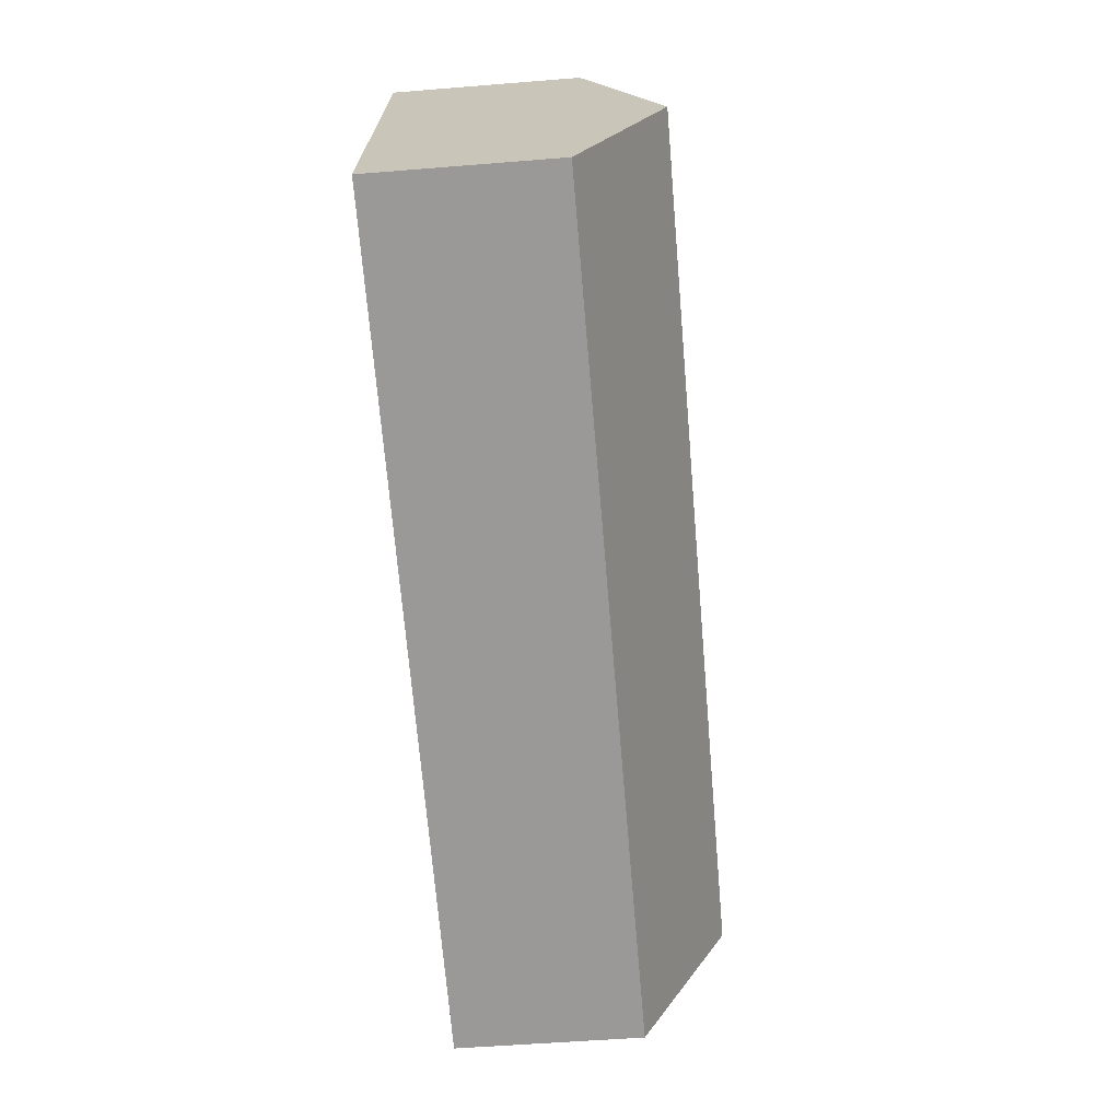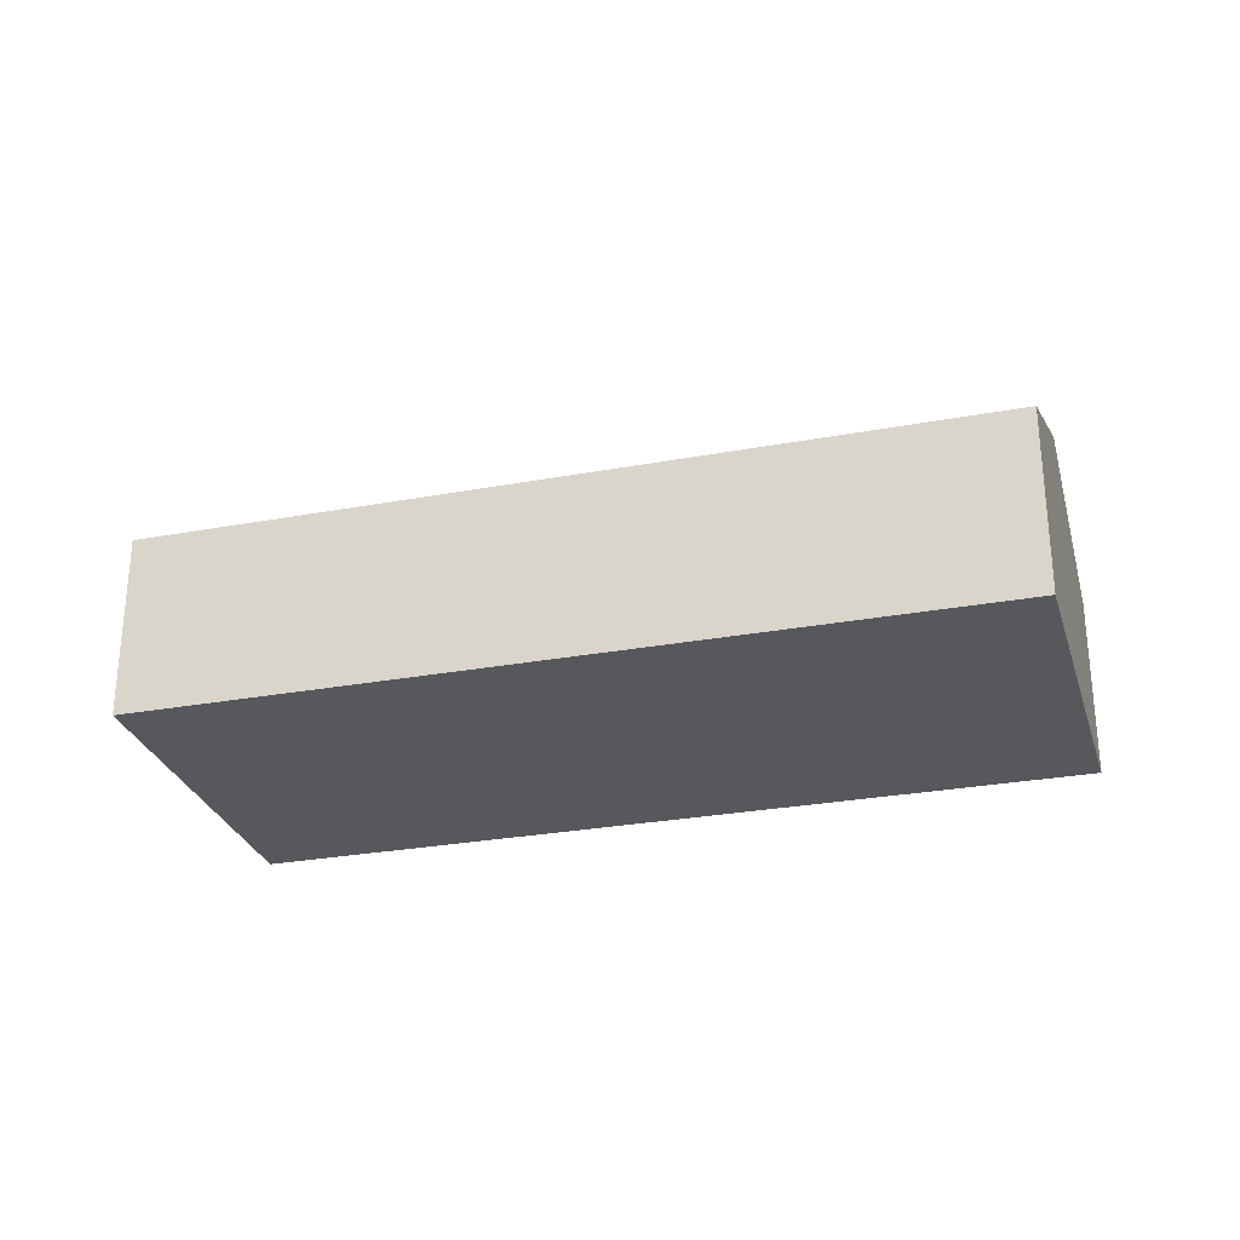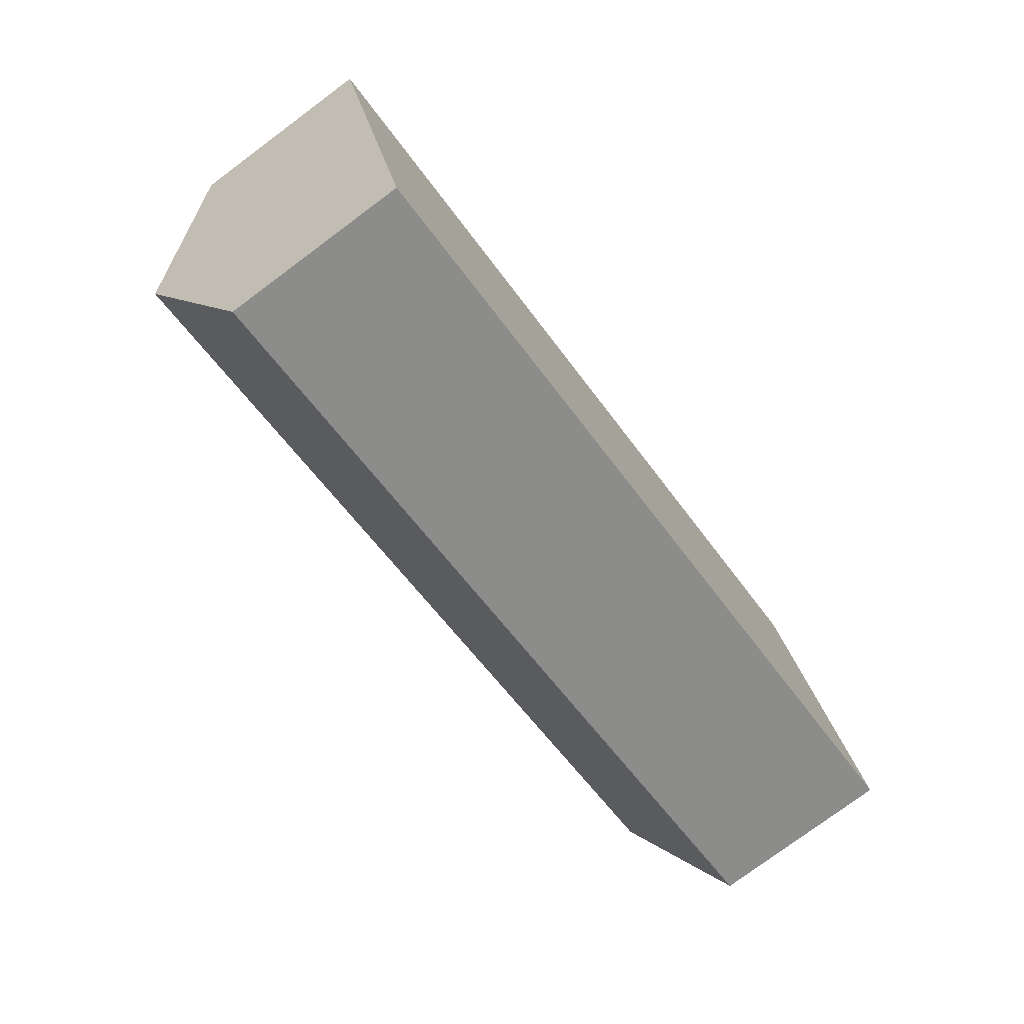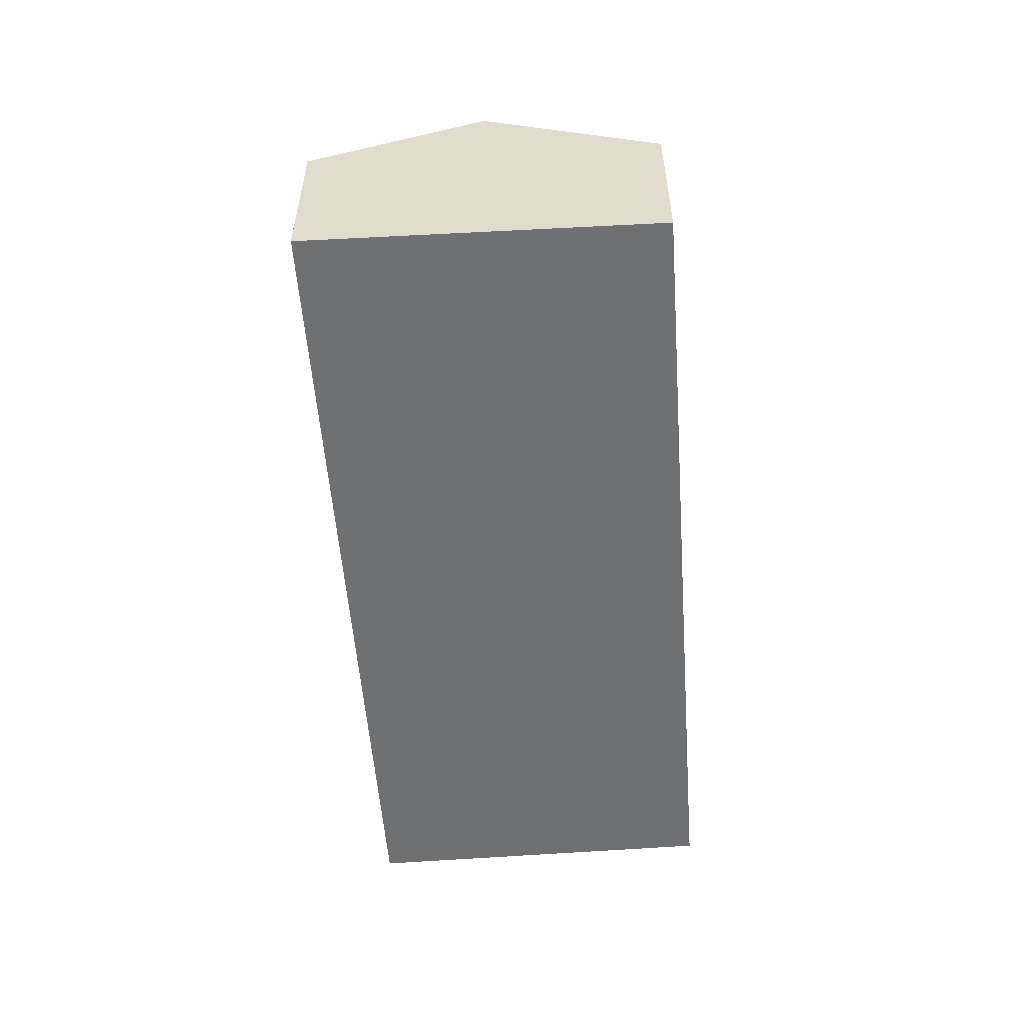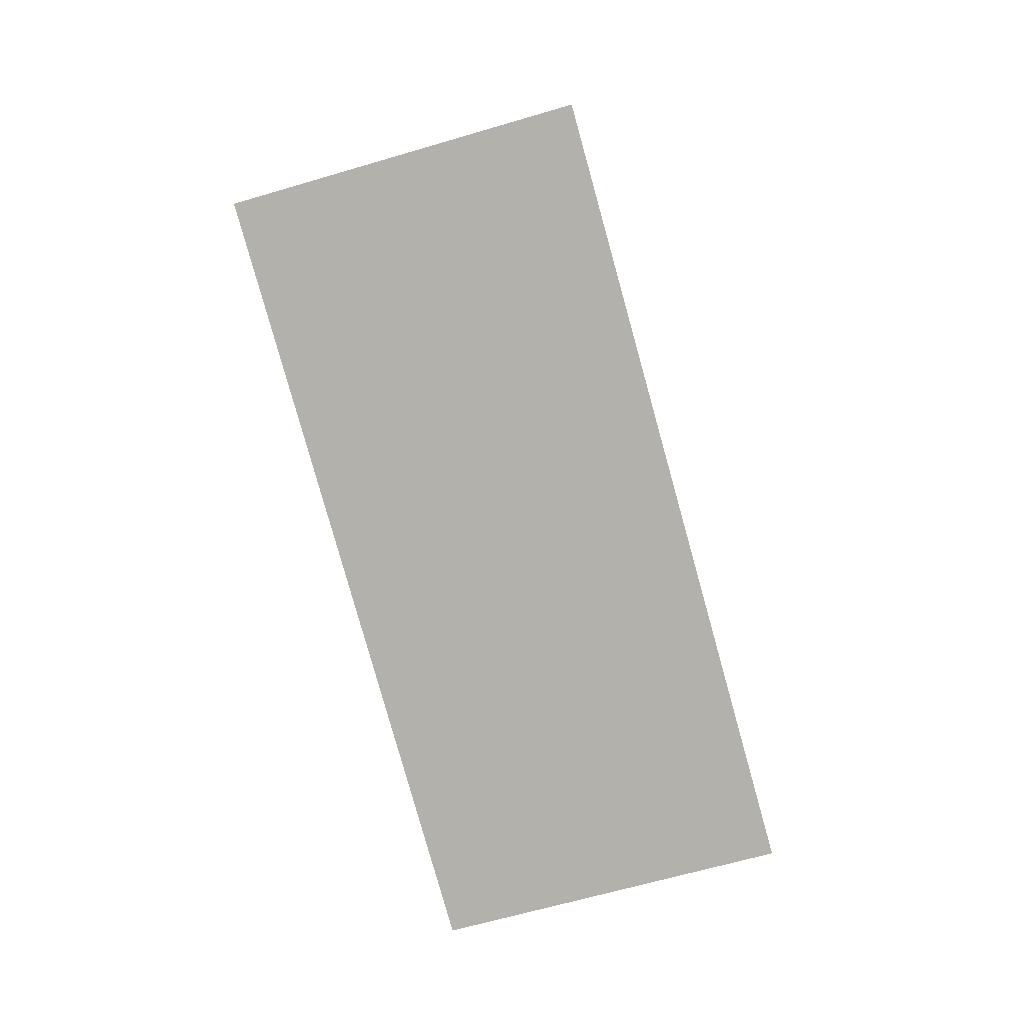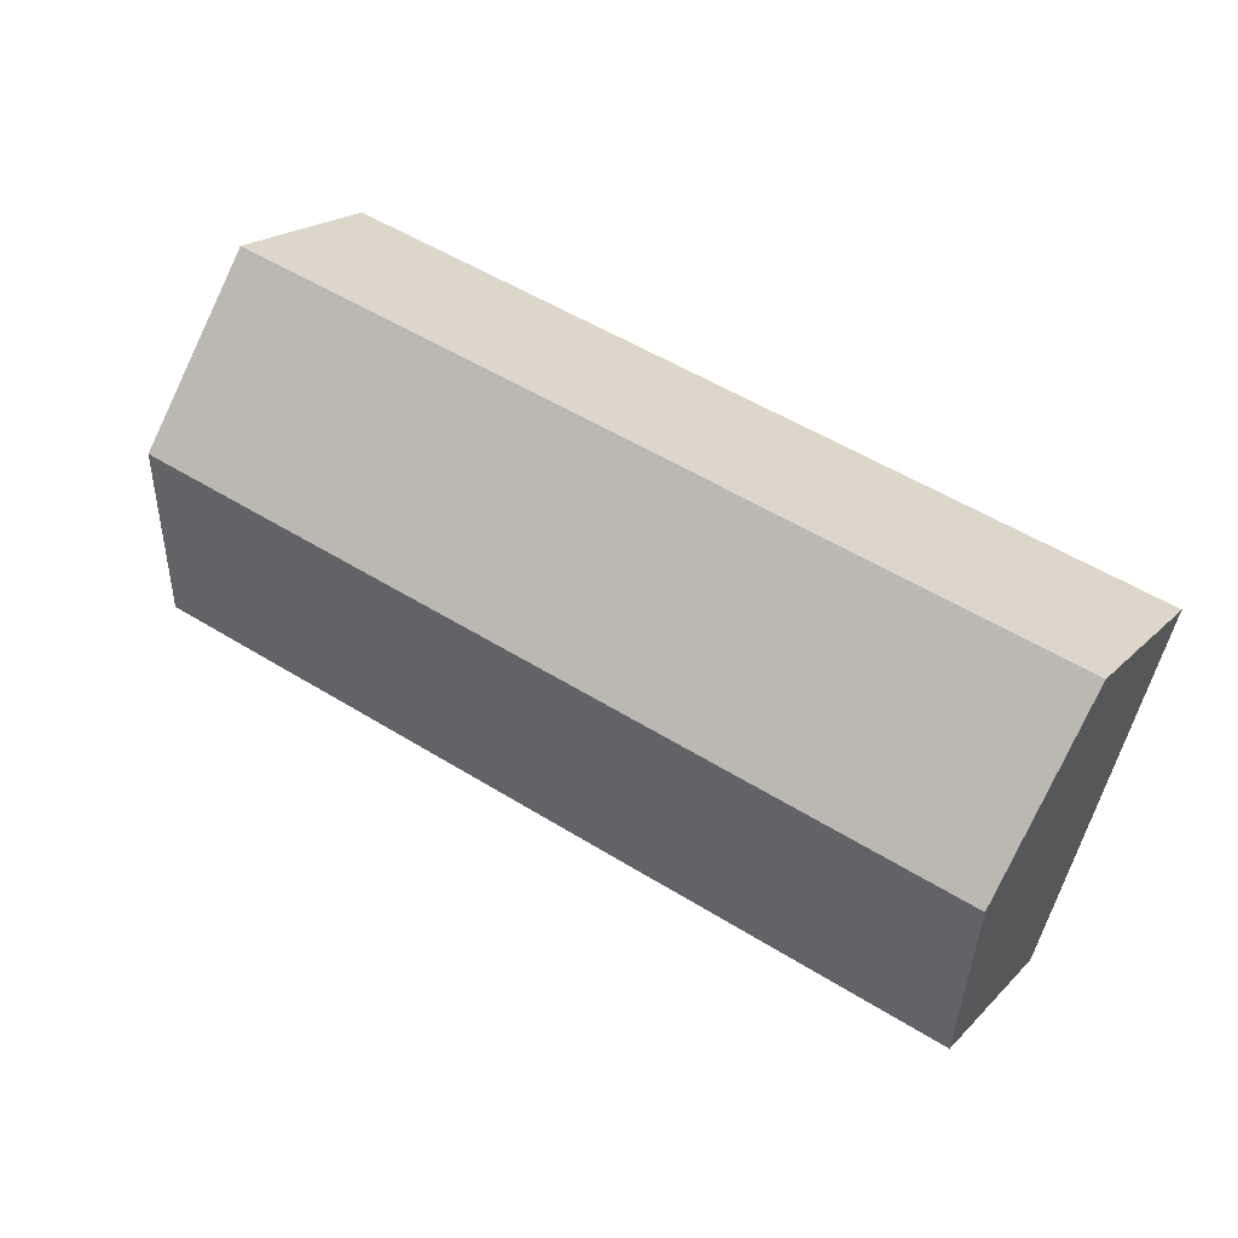
<metadata>
{"format":"obj","ext":"obj","renderer":"f3d","projection":"perspective","resolution":1024,"background":"white","views":[{"elev":-52.2,"azim":95.0,"up":"+Z"},{"elev":-27.9,"azim":178.7,"up":"+Y"},{"elev":-77.5,"azim":-53.4,"up":"+Z"},{"elev":-54.8,"azim":77.2,"up":"+Y"},{"elev":-79.1,"azim":-91.5,"up":"+Y"},{"elev":19.9,"azim":-149.9,"up":"+Z"}]}
</metadata>
<code>
v  0.751 3.559 -2.372
v  10.98 2.458 3.384
v  11.67 3.559 0.99
v  10.89 2.458 3.355
v  0 2.458 1.505e-16
v  12.35 2.451 -1.419
v  1.498 2.463 -4.733
v  0 0 0
v  10.89 -2.054e-16 3.355
v  10.98 -2.072e-16 3.384
v  11.67 -6.062e-17 0.99
v  12.35 8.689e-17 -1.419
v  1.498 2.898e-16 -4.733
v  0.751 1.452e-16 -2.372
g defaultobject
f 1 2 3
f 2 1 4
f 4 1 5
f 6 1 3
f 1 6 7
f 8 4 5
f 4 8 9
f 4 9 2
f 2 9 10
f 10 3 2
f 3 10 6
f 6 10 11
f 6 11 12
f 6 13 7
f 13 6 12
f 1 8 5
f 8 1 7
f 8 7 14
f 14 7 13
f 9 11 10
f 11 9 8
f 11 8 12
f 12 8 14
f 12 14 13

</code>
